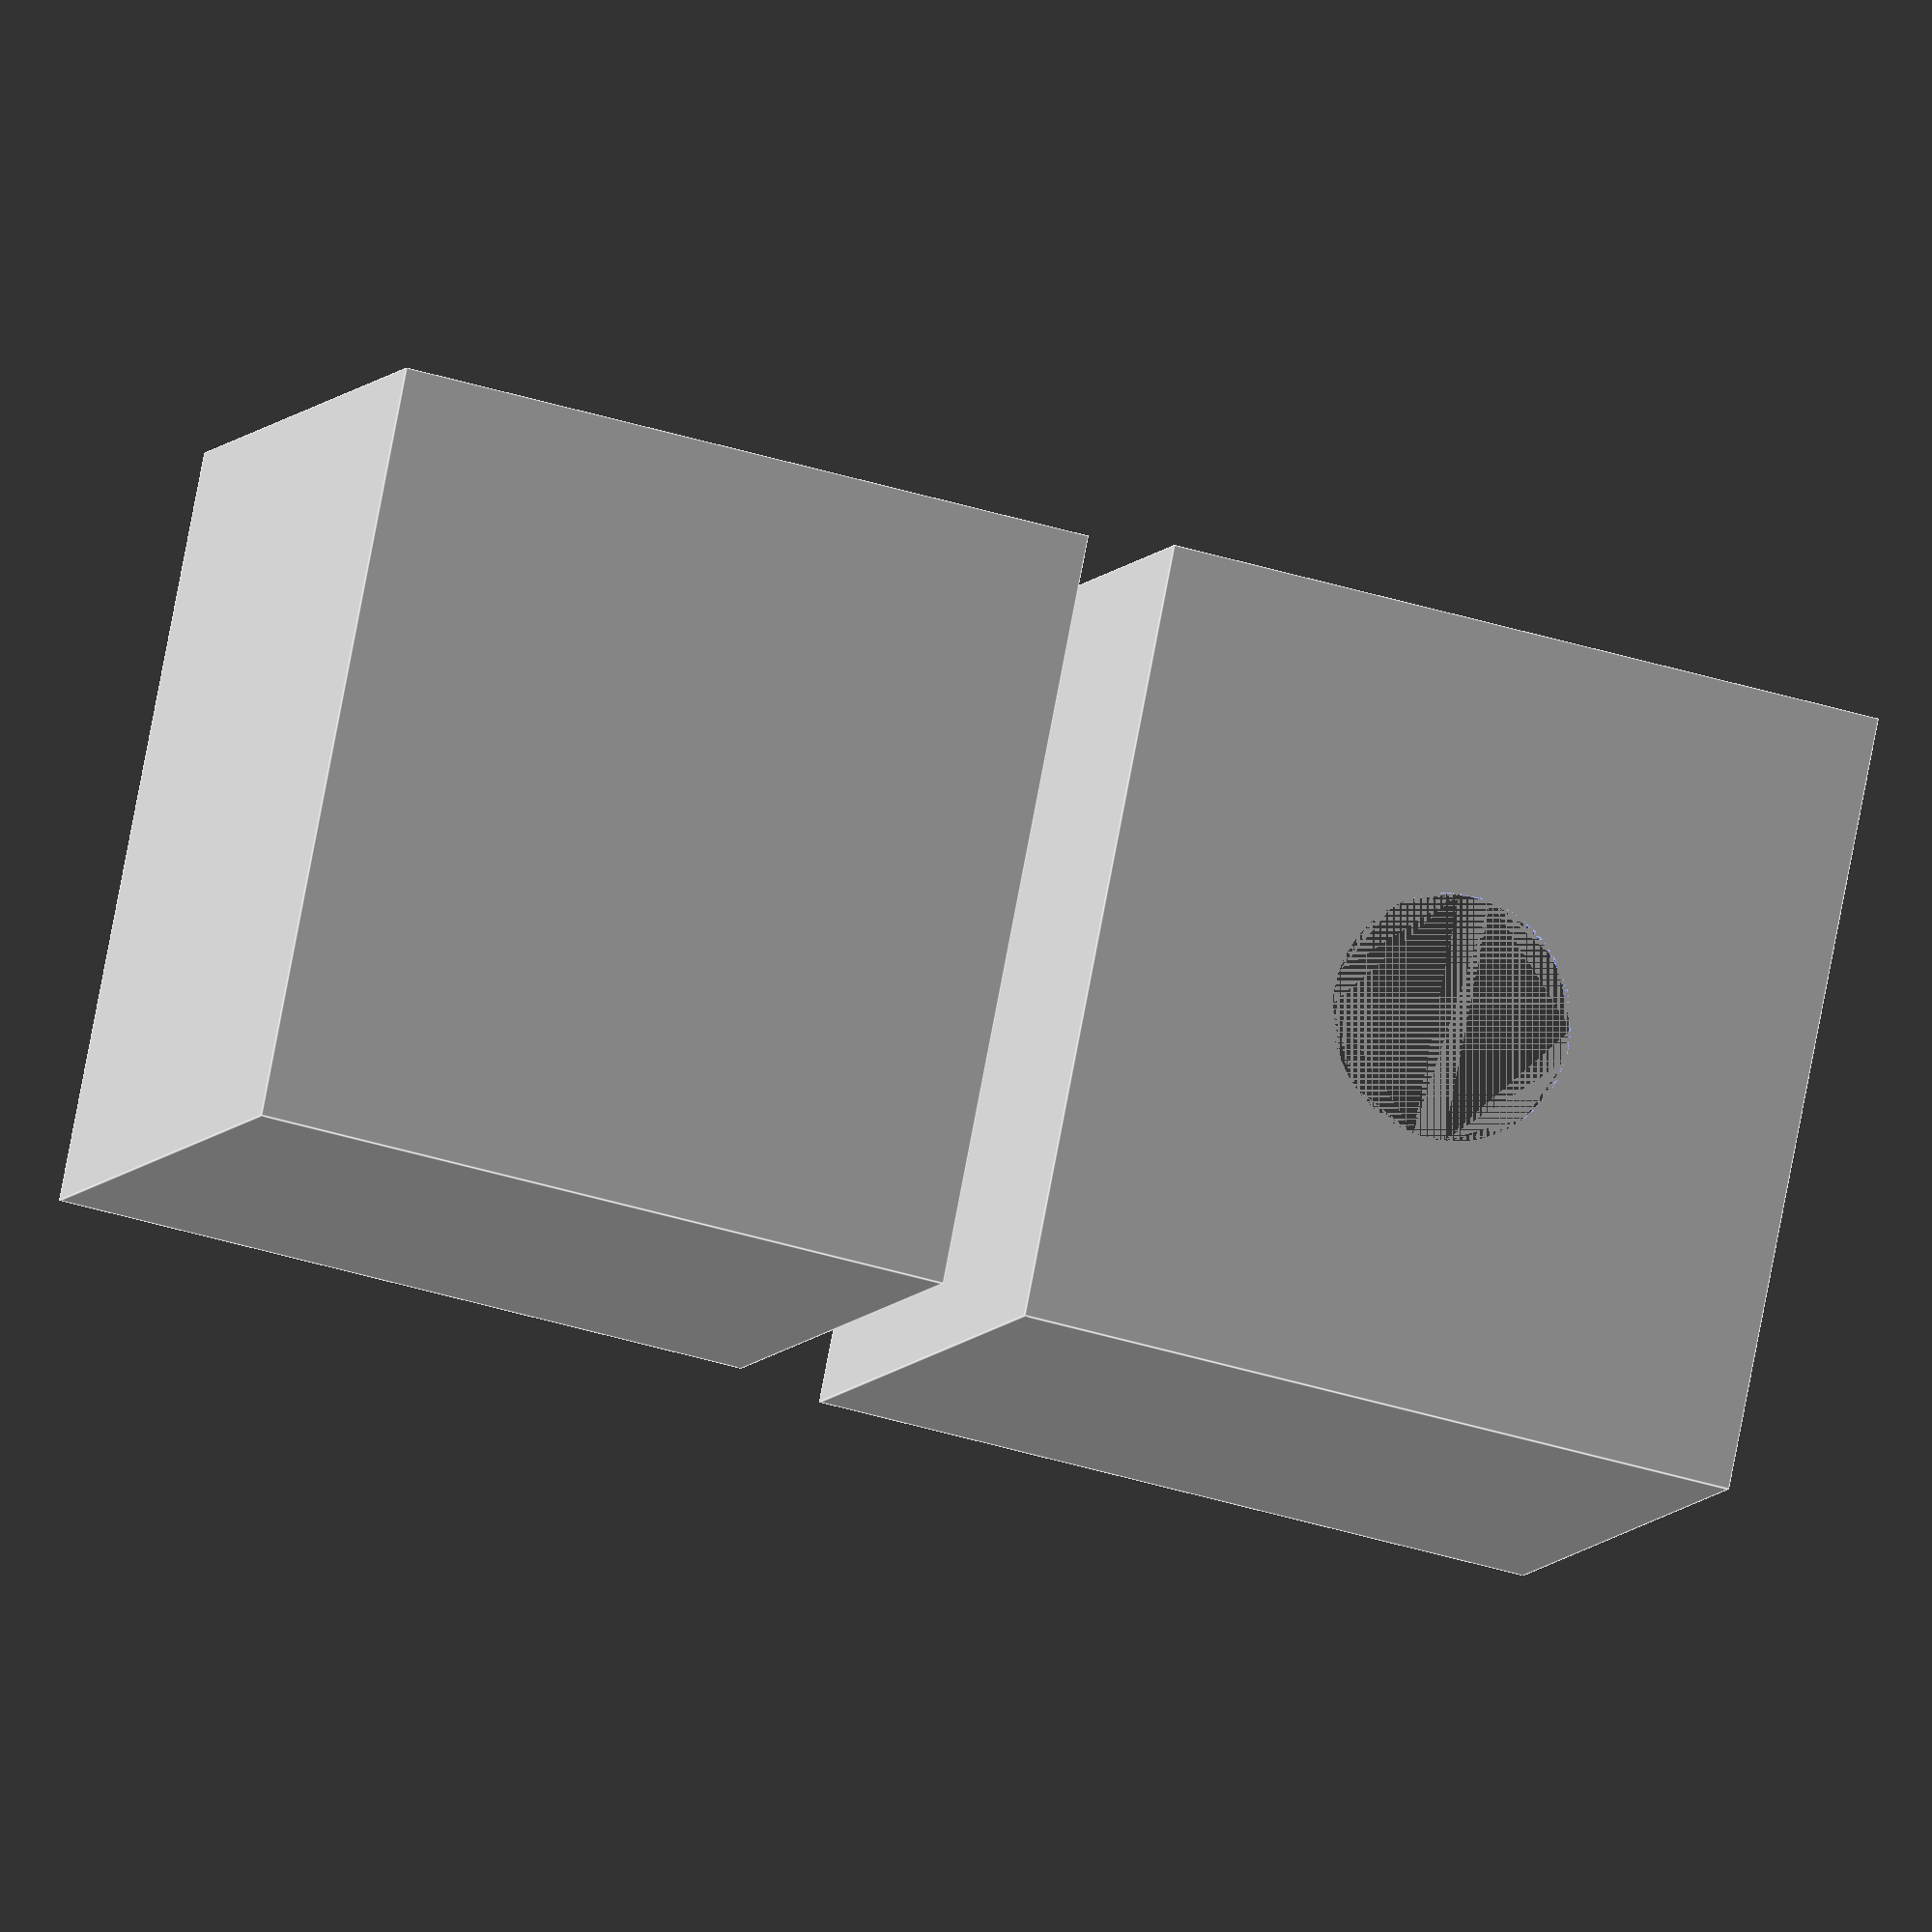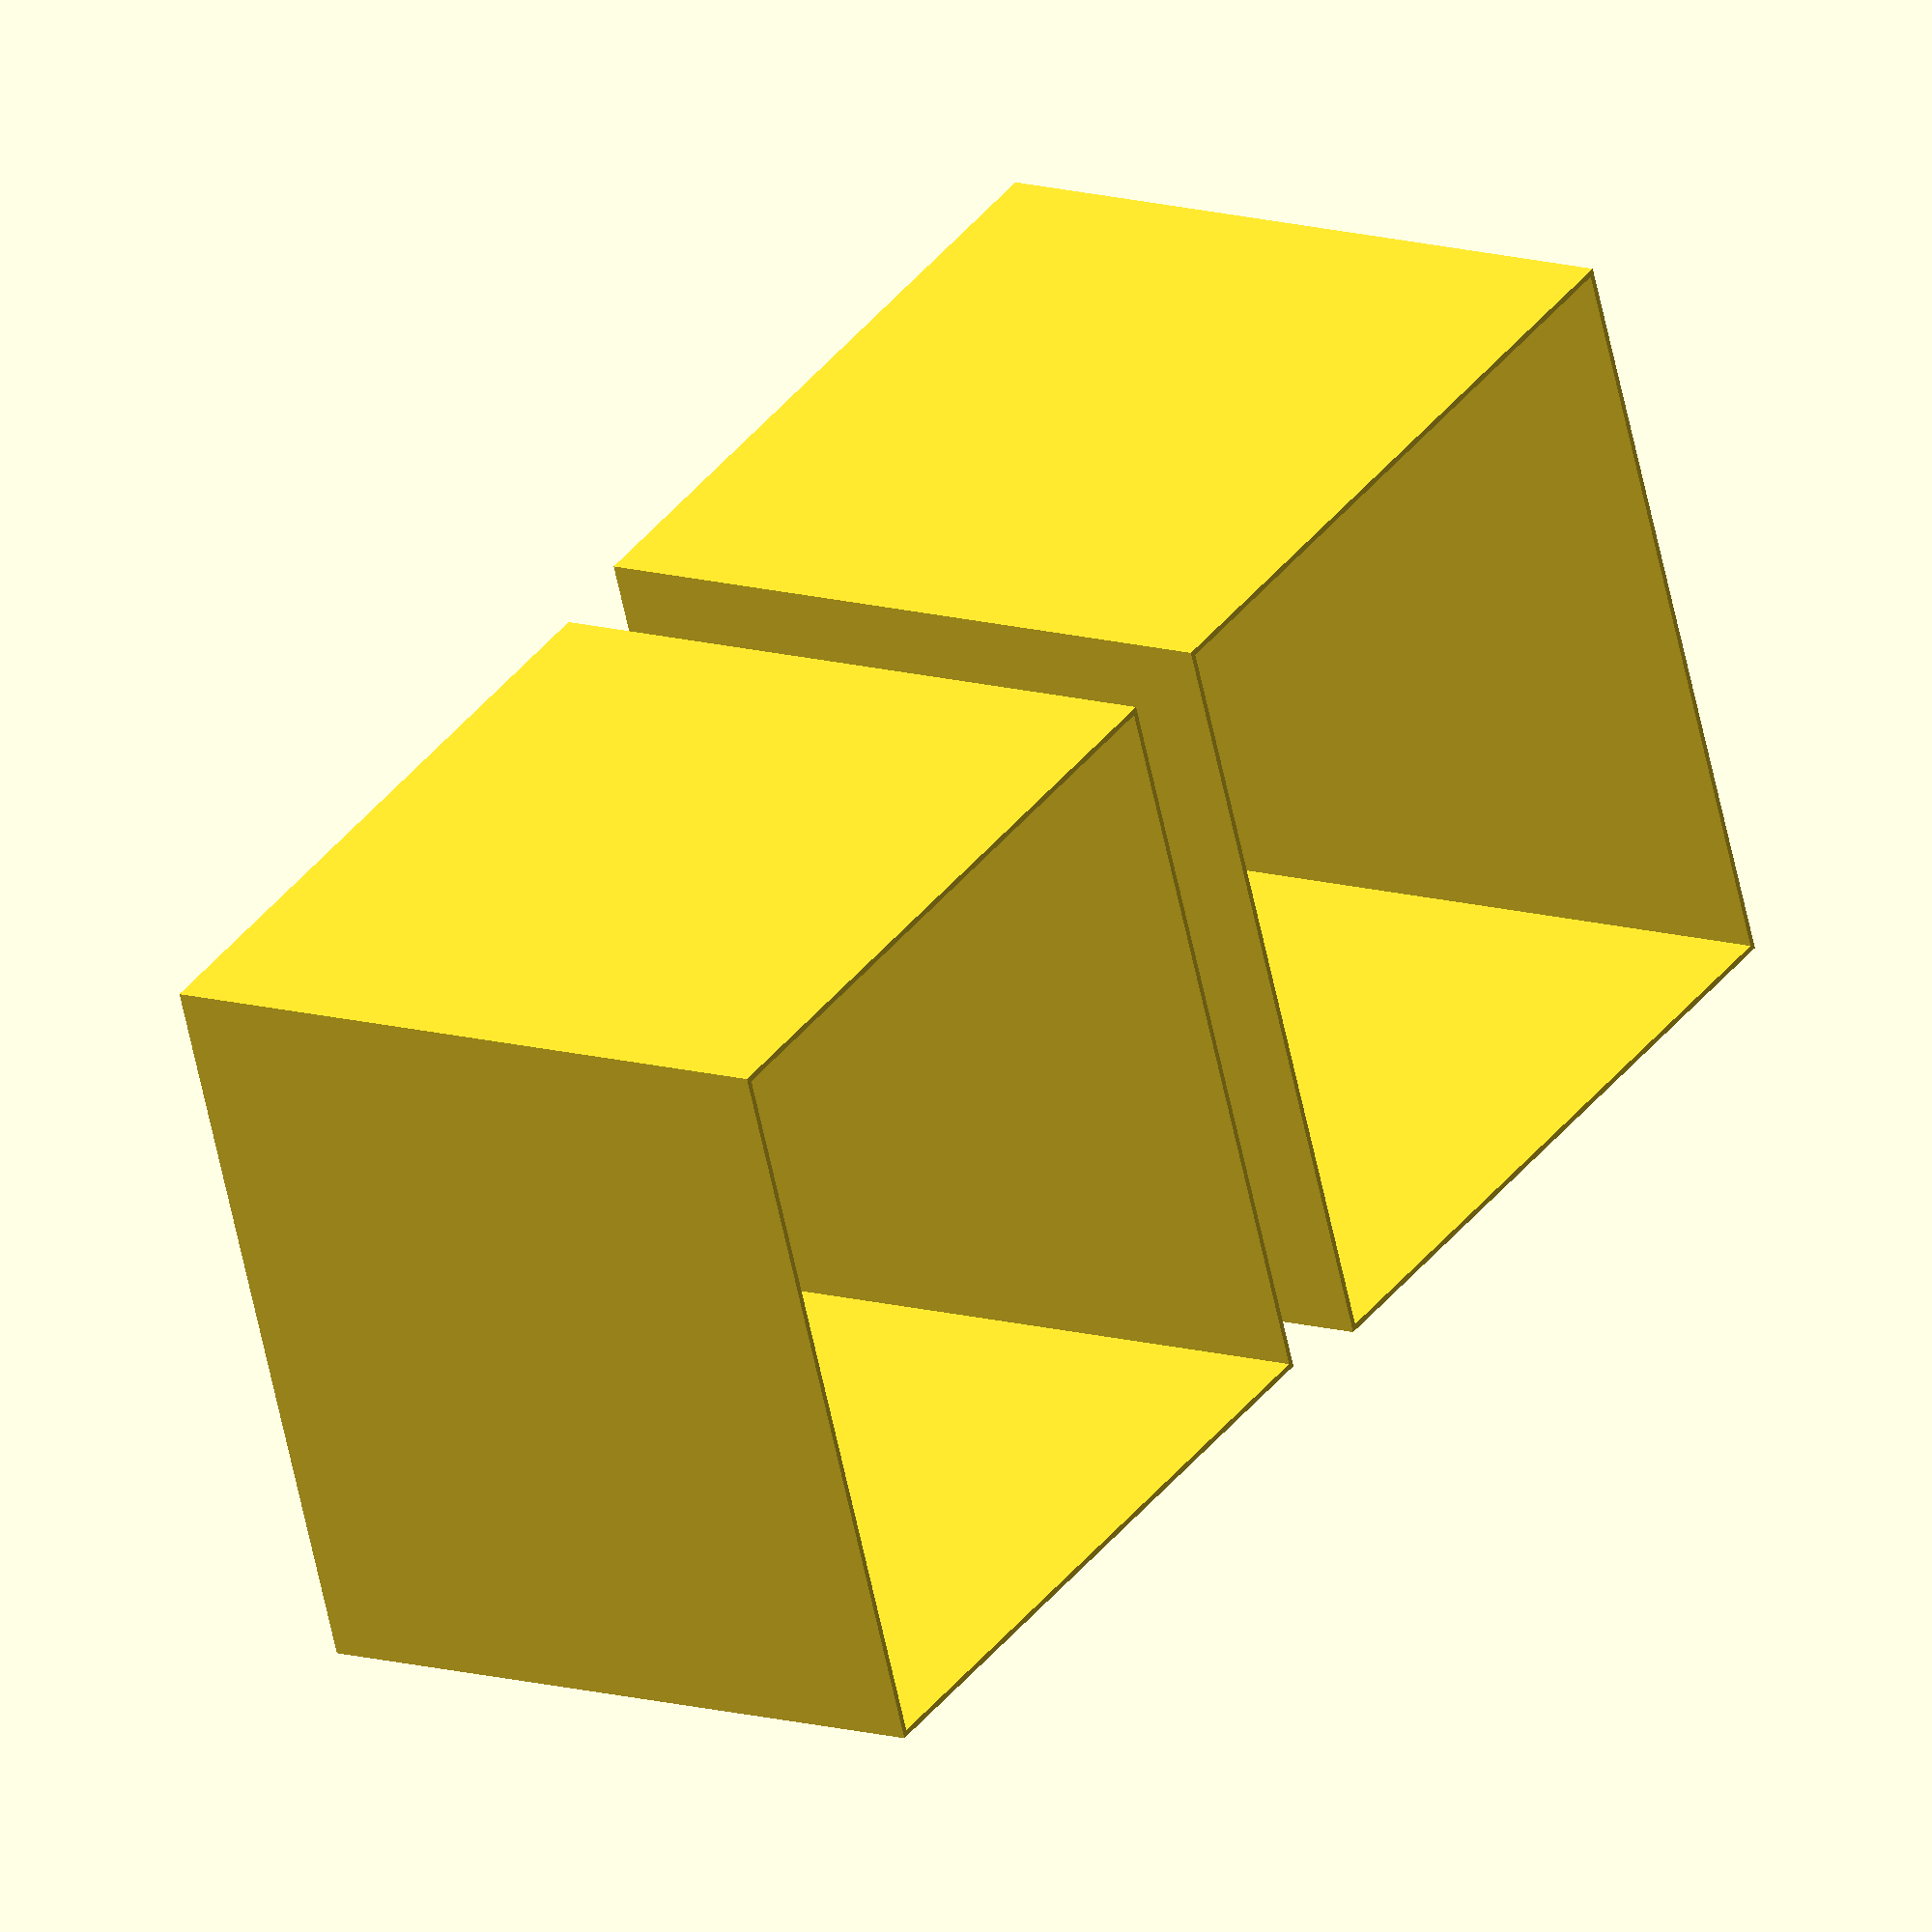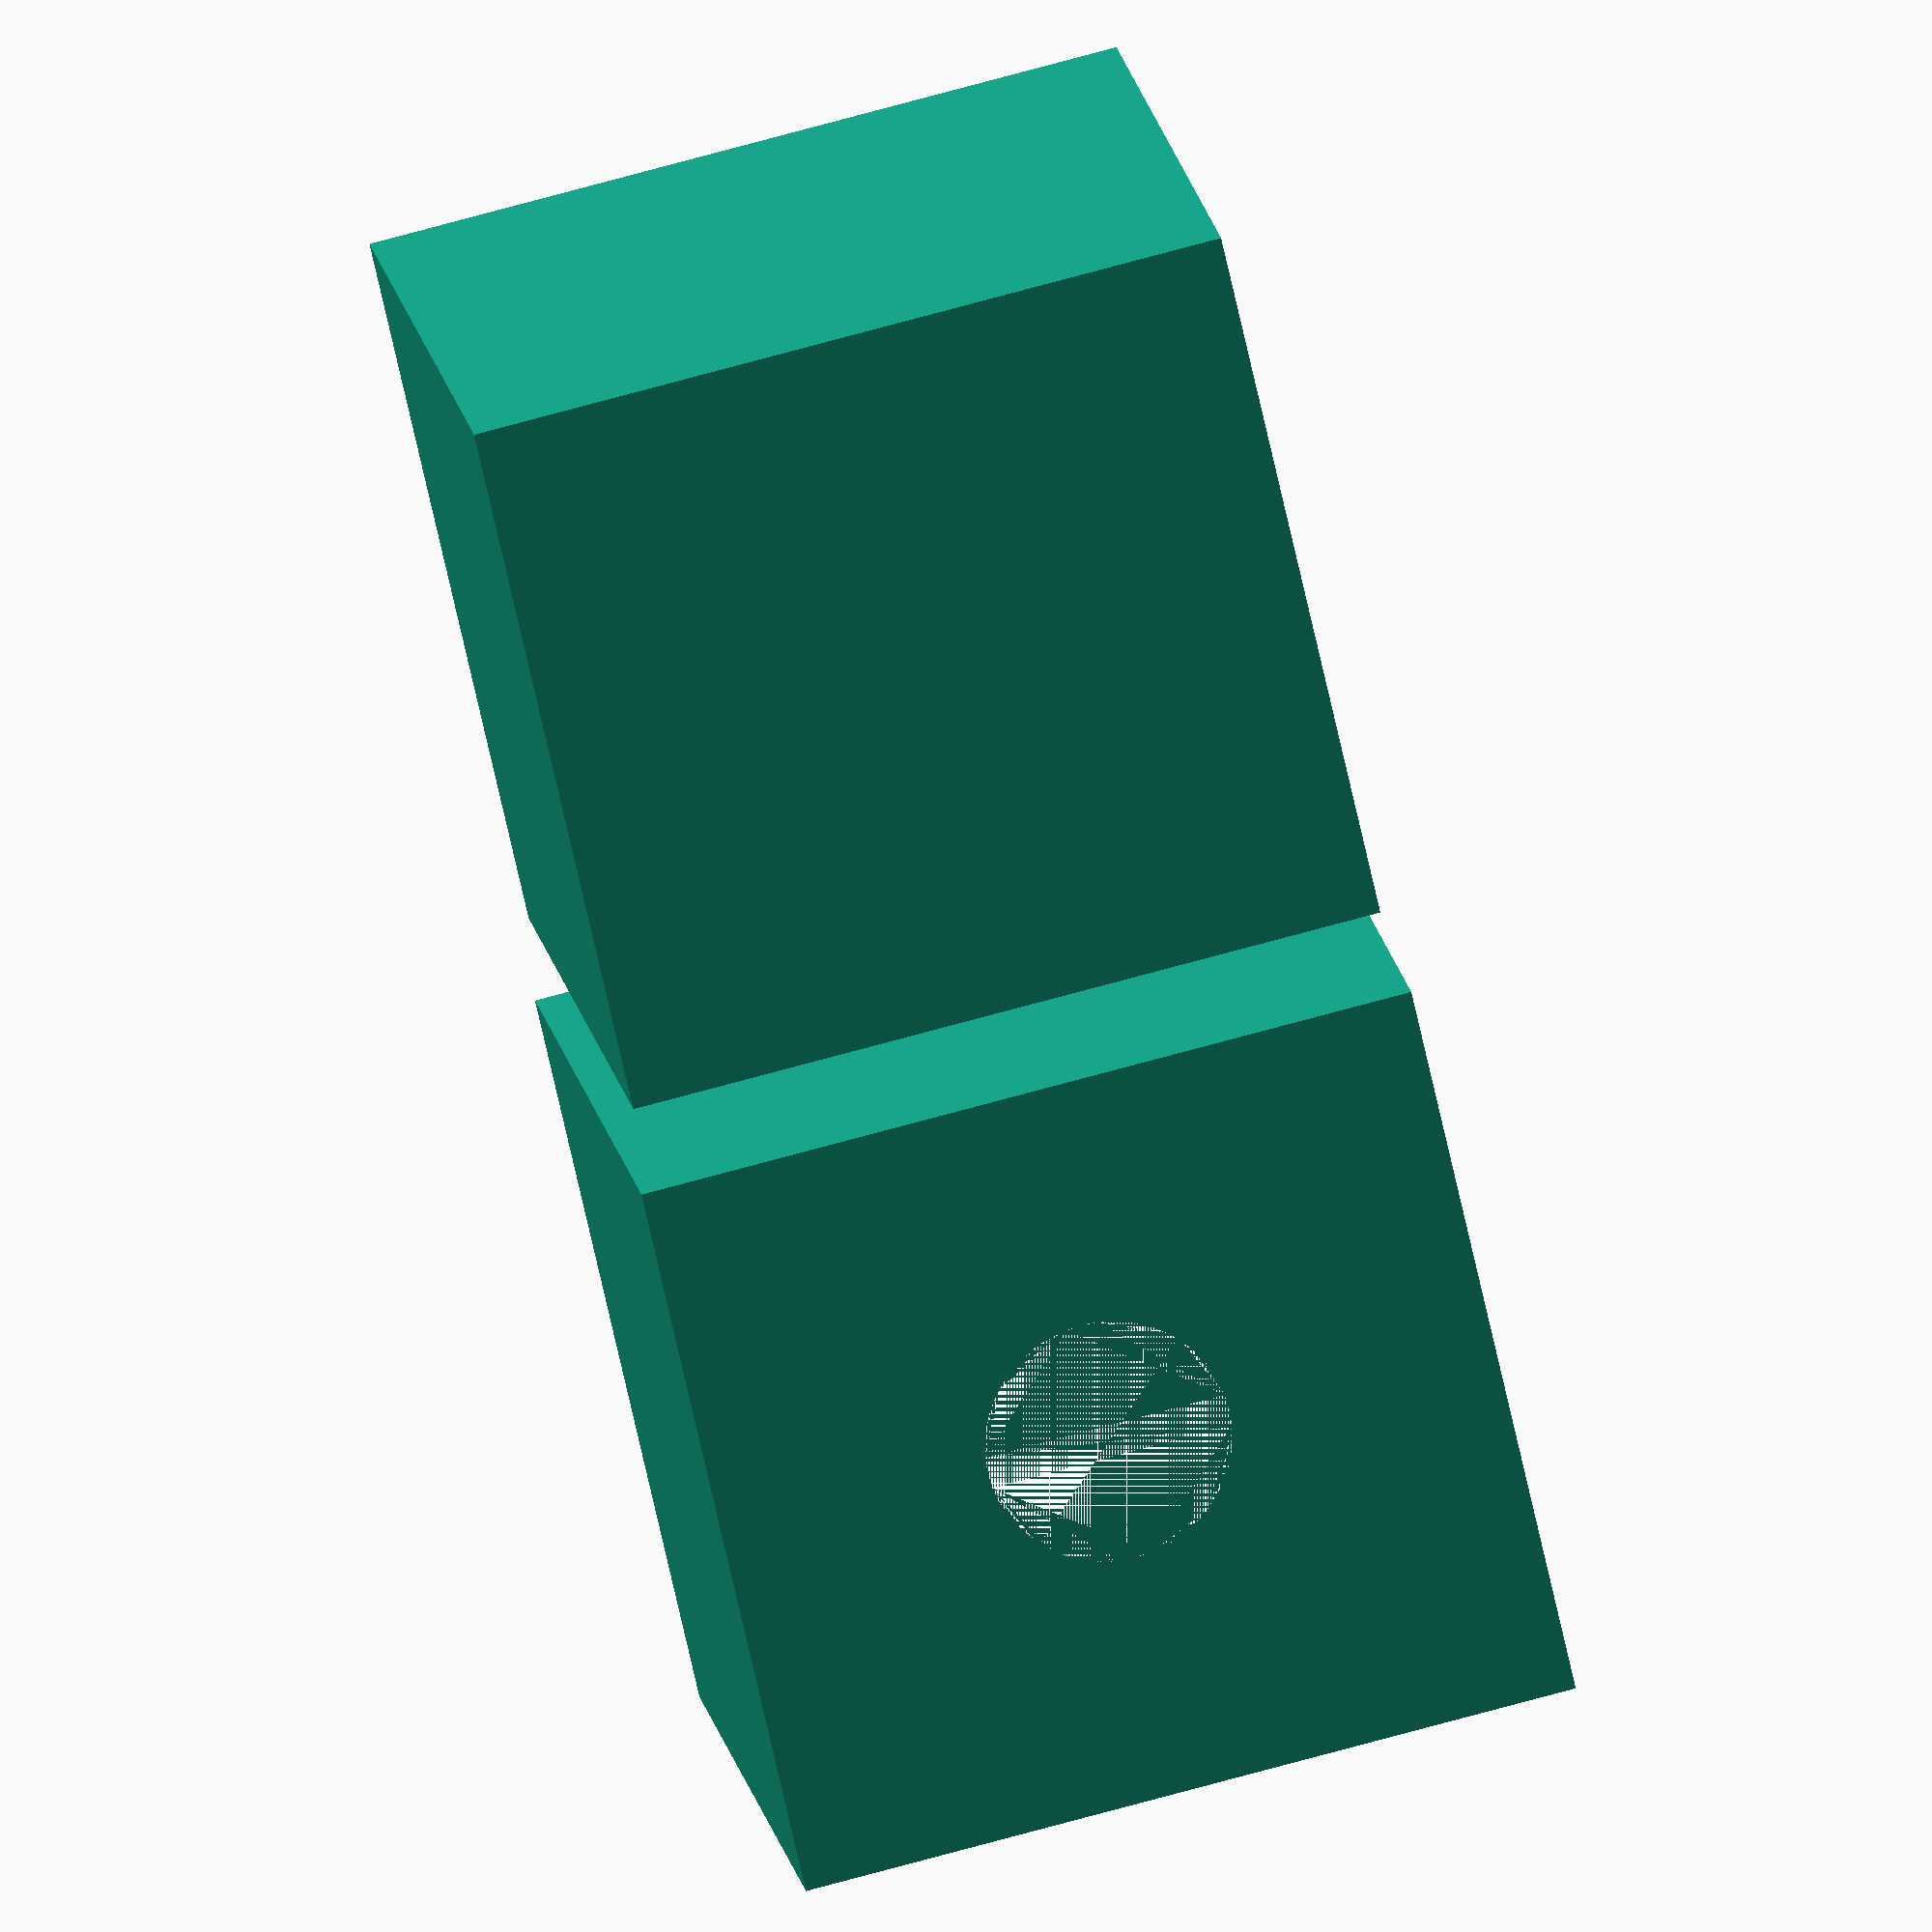
<openscad>
inner_h = 70;
thickness = 0.6;
spacing = 0.6;

function outer_h(inner_h, thickness) = inner_h + thickness;

function inner_w(inner_h, thickness) = outer_h(inner_h, thickness) + 2 * thickness;

function outer_w(inner_h, thickness) = inner_w(inner_h, thickness) + 2 * thickness;

function inner_l(inner_h, thickness) = outer_w(inner_h, thickness) + 2 * thickness;

function outer_l(inner_h, thickness) = inner_l(inner_h, thickness) + 2 * thickness;

module box_without_upper(w, h, l, thickness) {
	difference() {
	    cube([w, l, h], center = true);
	    translate([0, 0, thickness]) 
		    cube([w - 2 * thickness, l - 2 * thickness, h - thickness], center = true);
    }    
}

module inner_box(inner_h, thickness, spacing) {
    w = inner_w(inner_h, thickness + spacing);
	h = inner_h;
	l = inner_l(inner_h, thickness + spacing);
	
	box_without_upper(w, h, l, thickness);
}

module outer_box(inner_h, thickness, spacing) {
    w = outer_w(inner_h, thickness + spacing);
    h = outer_h(inner_h, thickness + spacing);
    l = outer_l(inner_h, thickness + spacing);

    difference() {	
        box_without_upper(w, h, l, thickness);
	    translate([0, 0, -h / 2]) linear_extrude(thickness * 2) circle(w / 6, $fn=96);
	}
}

inner_box(inner_h, thickness, spacing);
translate([inner_w(inner_h, thickness) + 20 * thickness, 0, thickness / 2 + spacing / 2]) 
    outer_box(inner_h, thickness, spacing);






</openscad>
<views>
elev=187.4 azim=348.7 roll=17.0 proj=o view=edges
elev=167.6 azim=159.2 roll=235.1 proj=o view=wireframe
elev=163.8 azim=282.8 roll=8.7 proj=o view=solid
</views>
